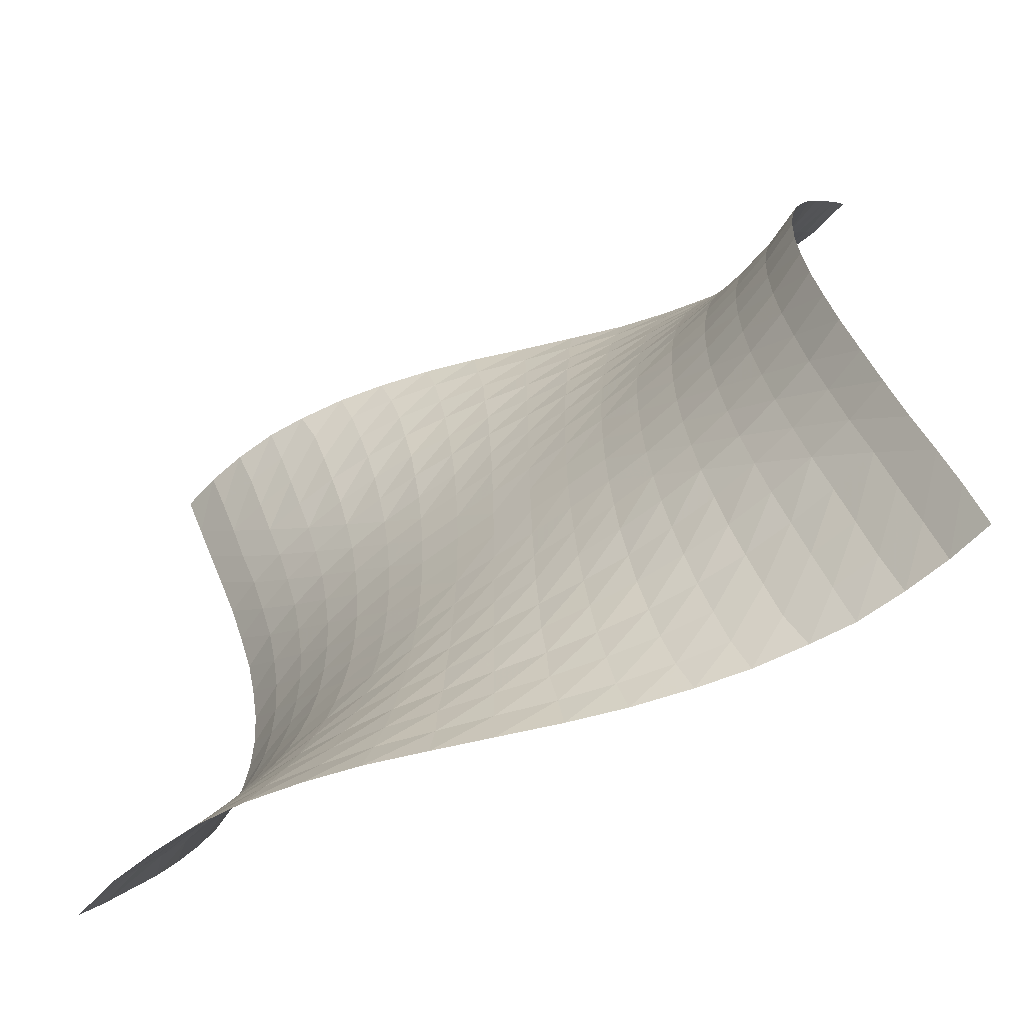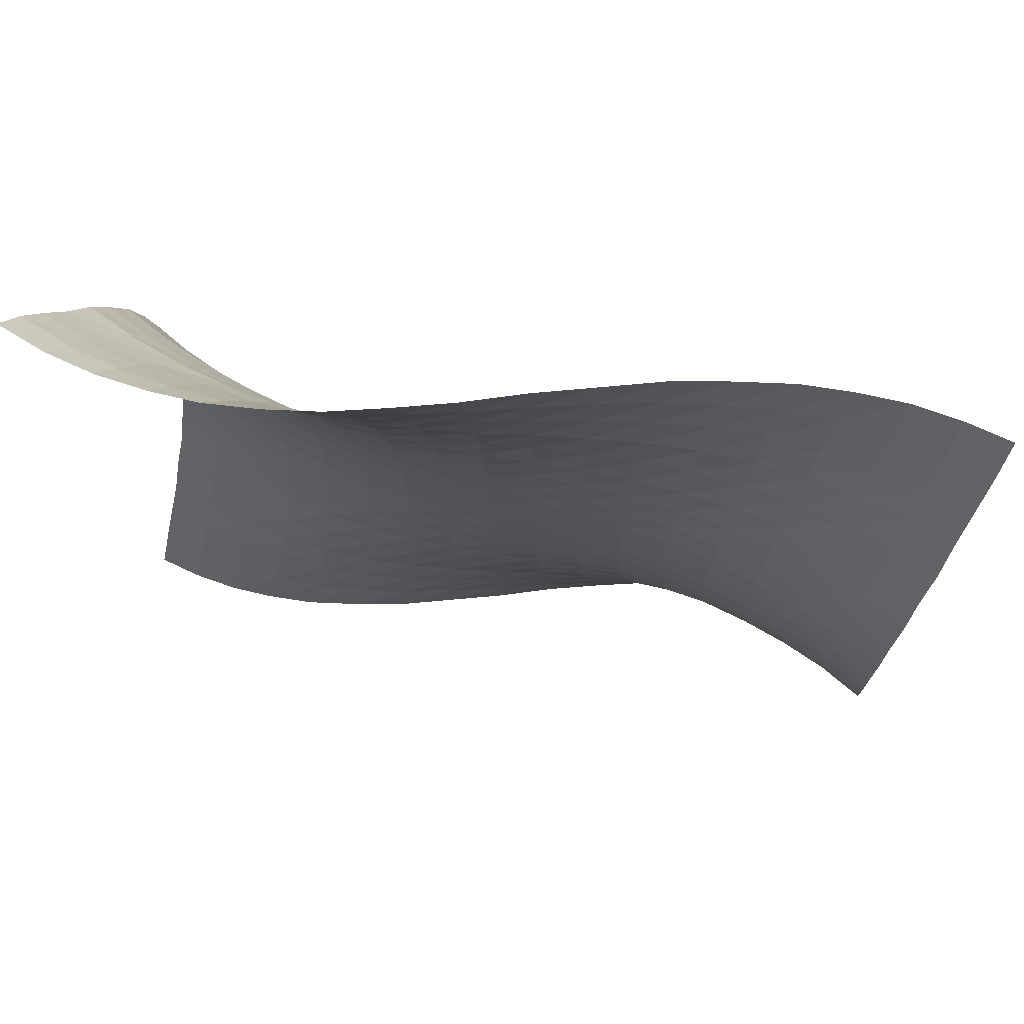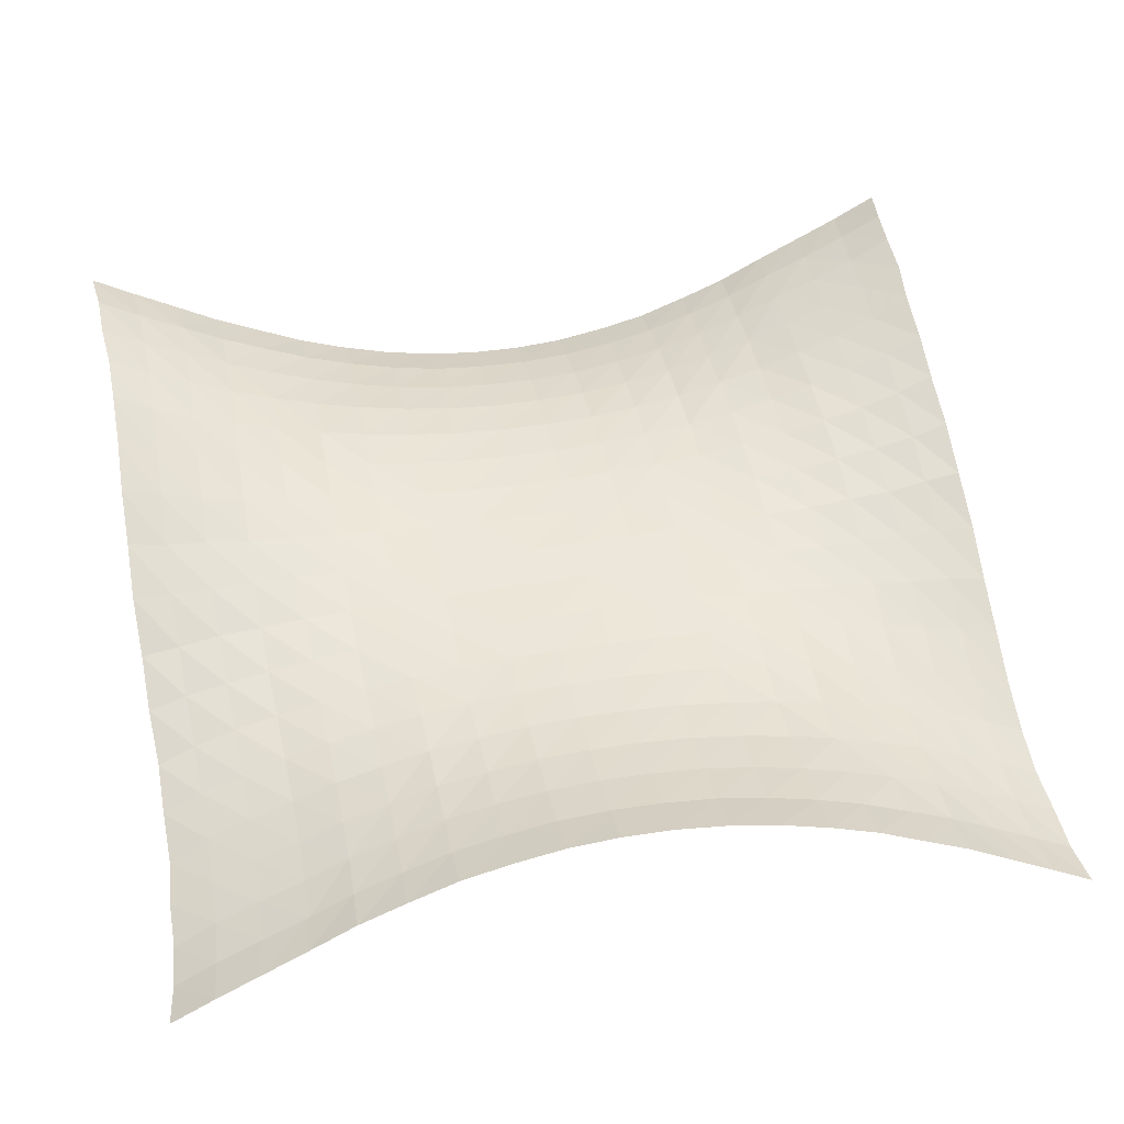
<metadata>
{"format":"obj","ext":"obj","renderer":"f3d","projection":"perspective","resolution":1024,"background":"white","views":[{"elev":-64.0,"azim":-138.2,"up":"+Z"},{"elev":77.2,"azim":-157.1,"up":"+Z"},{"elev":43.0,"azim":-100.0,"up":"+Y"}]}
</metadata>
<code>
o object_1
v 0.04979 0.005637 0.05309
v 0.04793 0.005721 -0.05602
v -0.04979 -0.005637 -0.05309
v -0.04793 -0.005721 0.05602
v -0.1482 -0.01438 -0.05001
v -0.1464 -0.01457 0.0588
v -0.04613 -0.005919 0.1647
v 0.05147 0.006698 0.1618
v 0.1482 0.01438 0.05001
v 0.1463 0.01457 -0.0588
v 0.04613 0.005919 -0.1647
v -0.05147 -0.006698 -0.1618
v -0.1503 -0.0166 -0.1585
v -0.247 -0.0218 -0.04721
v -0.245 -0.02225 0.06131
v -0.1447 -0.01612 0.1674
v 0.1503 0.0166 0.1585
v -0.04435 -0.006818 0.2717
v 0.0537 0.008619 0.2687
v 0.1447 0.01612 -0.1674
v 0.247 0.0218 0.04721
v 0.245 0.02225 -0.06131
v 0.04435 0.006818 -0.2717
v -0.0537 -0.008619 -0.2687
v -0.2493 -0.025 -0.1551
v -0.1527 -0.02109 -0.2653
v -0.2431 -0.02522 0.1694
v -0.3468 -0.02395 -0.04426
v -0.3448 -0.02473 0.06356
v -0.1431 -0.01981 0.274
v 0.1527 0.02109 0.2653
v 0.2493 0.025 0.1551
v -0.04208 -0.008701 0.3771
v 0.05552 0.01041 0.374
v 0.2431 0.02522 -0.1694
v 0.1431 0.01981 -0.274
v 0.3468 0.02395 0.04426
v 0.3448 0.02473 -0.06356
v 0.04208 0.008701 -0.3771
v -0.05552 -0.01041 -0.374
v -0.2523 -0.0319 -0.2615
v -0.3497 -0.02798 -0.1521
v -0.1557 -0.02652 -0.3704
v -0.343 -0.02912 0.1716
v -0.2418 -0.03182 0.2756
v -0.4473 -0.02127 -0.0421
v -0.4451 -0.02246 0.06553
v -0.1418 -0.02552 0.3792
v 0.2523 0.0319 0.2615
v 0.1557 0.02652 0.3704
v 0.3497 0.02798 0.1521
v -0.0403 -0.00943 0.4785
v 0.05861 0.0151 0.4752
v 0.2418 0.03182 -0.2756
v 0.343 0.02912 -0.1716
v 0.1418 0.02552 -0.3792
v 0.4473 0.02127 0.0421
v 0.4451 0.02246 -0.06553
v 0.0403 0.00943 -0.4785
v -0.05861 -0.0151 -0.4752
v -0.3532 -0.03693 -0.2577
v -0.2553 -0.04059 -0.3658
v -0.4505 -0.02596 -0.1491
v -0.1585 -0.03598 -0.4713
v -0.3421 -0.03843 0.2768
v -0.4432 -0.02825 0.1728
v -0.2401 -0.04127 0.3802
v -0.5482 -0.01177 -0.03941
v -0.546 -0.01341 0.0674
v -0.1399 -0.03125 0.4801
v 0.2553 0.04059 0.3658
v 0.3532 0.03693 0.2577
v 0.1585 0.03598 0.4713
v 0.4505 0.02596 0.1491
v -0.03719 -0.01211 0.5775
v 0.06074 0.01807 0.5738
v 0.3421 0.03843 -0.2768
v 0.2401 0.04127 -0.3802
v 0.4432 0.02825 -0.1728
v 0.1399 0.03125 -0.4801
v 0.5482 0.01177 0.03941
v 0.546 0.01341 -0.0674
v 0.03719 0.01211 -0.5775
v -0.06074 -0.01807 -0.5738
v -0.3574 -0.04863 -0.362
v -0.4548 -0.03682 -0.2547
v -0.2596 -0.05487 -0.4661
v -0.552 -0.01693 -0.147
v -0.1631 -0.04505 -0.5698
v -0.4424 -0.04024 0.2777
v -0.3413 -0.05147 0.3812
v -0.5441 -0.02056 0.175
v -0.2392 -0.05227 0.4807
v -0.6488 0.005055 -0.03783
v -0.6462 0.003108 0.06943
v -0.1391 -0.04018 0.5788
v 0.3574 0.04863 0.362
v 0.2596 0.05487 0.4661
v 0.4548 0.03682 0.2547
v 0.1631 0.04505 0.5698
v 0.552 0.01693 0.147
v -0.03571 -0.0127 0.6716
v 0.06594 0.02546 0.6677
v 0.3413 0.05147 -0.3812
v 0.4424 0.04024 -0.2777
v 0.2392 0.05227 -0.4807
v 0.5441 0.02056 -0.175
v 0.1391 0.04018 -0.5788
v 0.6488 -0.005055 0.03783
v 0.6462 -0.003108 -0.06943
v 0.03571 0.0127 -0.6716
v -0.06594 -0.02546 -0.6677
v -0.4594 -0.05112 -0.3578
v -0.3621 -0.06693 -0.4613
v -0.5569 -0.02917 -0.2516
v -0.2638 -0.06905 -0.5636
v -0.6527 -0.000694 -0.1445
v -0.1666 -0.05823 -0.6637
v -0.4418 -0.05667 0.3812
v -0.5441 -0.03485 0.279
v -0.3408 -0.06714 0.4806
v -0.6448 -0.00501 0.1768
v -0.2377 -0.06684 0.5789
v -0.7485 0.02751 -0.0348
v -0.7459 0.0251 0.07105
v -0.1364 -0.04687 0.6724
v 0.3621 0.06693 0.4613
v 0.4594 0.05112 0.3578
v 0.2638 0.06905 0.5636
v 0.5569 0.02917 0.2516
v 0.1666 0.05823 0.6637
v 0.6527 0.000694 0.1445
v -0.03144 -0.01535 0.7625
v 0.06885 0.02933 0.7581
v 0.4418 0.05667 -0.3812
v 0.3408 0.06714 -0.4806
v 0.5441 0.03485 -0.279
v 0.2377 0.06684 -0.5789
v 0.6448 0.00501 -0.1768
v 0.1364 0.04687 -0.6724
v 0.7485 -0.02751 0.0348
v 0.7459 -0.0251 -0.07105
v 0.03144 0.01535 -0.7625
v -0.06885 -0.02933 -0.7581
v -0.4654 -0.07336 -0.4571
v -0.5626 -0.04578 -0.3558
v -0.3683 -0.08611 -0.5589
v -0.6584 -0.01462 -0.2503
v -0.2703 -0.08902 -0.6569
v -0.7528 0.02144 -0.1431
v -0.1748 -0.07048 -0.7538
v -0.5443 -0.05437 0.3828
v -0.4418 -0.07695 0.4802
v -0.6447 -0.02141 0.2807
v -0.3412 -0.08728 0.5784
v -0.7447 0.01576 0.1793
v -0.2382 -0.08107 0.6724
v -0.846 0.05833 -0.03377
v -0.8428 0.05534 0.07359
v -0.1373 -0.05819 0.7631
v 0.4654 0.07336 0.4571
v 0.3683 0.08611 0.5589
v 0.5626 0.04578 0.3558
v 0.2703 0.08902 0.6569
v 0.6584 0.01462 0.2503
v 0.1748 0.07048 0.7538
v 0.7528 -0.02144 0.1431
v -0.02977 -0.01683 0.8499
v 0.07944 0.03903 0.8451
v 0.4418 0.07695 -0.4802
v 0.5443 0.05437 -0.3828
v 0.3412 0.08728 -0.5784
v 0.6447 0.02141 -0.2807
v 0.2382 0.08107 -0.6724
v 0.7447 -0.01576 -0.1793
v 0.1373 0.05819 -0.7631
v 0.846 -0.05833 0.03377
v 0.8428 -0.05534 -0.07359
v 0.02977 0.01683 -0.8499
v -0.07944 -0.03903 -0.8451
v -0.5696 -0.07095 -0.4539
v -0.4718 -0.09674 -0.5534
v -0.6644 -0.03329 -0.3532
v -0.3741 -0.1111 -0.6516
v -0.7587 0.006668 -0.2472
v -0.2774 -0.1071 -0.7467
v -0.8502 0.05218 -0.1401
v -0.1822 -0.08534 -0.8426
v -0.5452 -0.07849 0.4808
v -0.646 -0.0435 0.3848
v -0.4421 -0.1021 0.5771
v -0.7448 -0.0026 0.2827
v -0.341 -0.1071 0.6711
v -0.8424 0.04526 0.1819
v -0.2375 -0.09884 0.7634
v -0.1331 -0.06517 0.8493
v 0.4718 0.09674 0.5534
v 0.5696 0.07095 0.4539
v 0.3741 0.1111 0.6516
v 0.6644 0.03329 0.3532
v 0.2774 0.1071 0.7467
v 0.7587 -0.006668 0.2472
v 0.1822 0.08533 0.8426
v 0.8502 -0.05218 0.1401
v -0.02681 -0.01901 0.9319
v 0.08678 0.04608 0.9258
v 0.5452 0.07849 -0.4808
v 0.4421 0.1021 -0.5771
v 0.646 0.0435 -0.3848
v 0.341 0.1071 -0.6711
v 0.7448 0.0026 -0.2827
v 0.2375 0.09884 -0.7634
v 0.8424 -0.04526 -0.1819
v 0.1331 0.06517 -0.8493
v 0.02681 0.01901 -0.9319
v -0.08678 -0.04608 -0.9258
v -0.5774 -0.09828 -0.5516
v -0.6722 -0.06208 -0.4527
v -0.4792 -0.1269 -0.6457
v -0.7654 -0.01406 -0.3527
v -0.3837 -0.1352 -0.7419
v -0.8569 0.03611 -0.2483
v -0.2894 -0.1297 -0.8354
v -0.1953 -0.1018 -0.9226
v -0.6467 -0.07118 0.4827
v -0.5469 -0.1082 0.578
v -0.7468 -0.02728 0.3874
v -0.4438 -0.1281 0.6699
v -0.8416 0.025 0.2852
v -0.3445 -0.1321 0.7615
v -0.2428 -0.1168 0.8497
v -0.1357 -0.07698 0.9314
v 0.5774 0.09828 0.5516
v 0.4792 0.1269 0.6457
v 0.6722 0.06208 0.4527
v 0.3837 0.1352 0.7419
v 0.7654 0.01406 0.3527
v 0.2894 0.1297 0.8354
v 0.8569 -0.03611 0.2483
v 0.1953 0.1018 0.9226
v 0.5469 0.1082 -0.578
v 0.6467 0.07118 -0.4827
v 0.4438 0.1281 -0.6699
v 0.7468 0.02728 -0.3874
v 0.3445 0.1321 -0.7615
v 0.8416 -0.025 -0.2852
v 0.2428 0.1168 -0.8497
v 0.1357 0.07698 -0.9314
v -0.6801 -0.09286 -0.5497
v -0.5853 -0.1323 -0.6432
v -0.7734 -0.04508 -0.4513
v -0.4885 -0.1558 -0.7366
v -0.8635 0.01474 -0.3508
v -0.394 -0.1625 -0.8321
v -0.3068 -0.1541 -0.9143
v -0.6495 -0.1048 0.5802
v -0.7479 -0.05838 0.4856
v -0.5484 -0.1387 0.6701
v -0.8448 -0.001845 0.3916
v -0.4455 -0.1586 0.7605
v -0.3462 -0.1549 0.8478
v -0.2489 -0.1369 0.9327
v 0.5853 0.1323 0.6432
v 0.6801 0.09286 0.5497
v 0.4885 0.1558 0.7366
v 0.7734 0.04508 0.4513
v 0.394 0.1625 0.8321
v 0.8635 -0.01474 0.3508
v 0.3068 0.1541 0.9143
v 0.6495 0.1048 -0.5802
v 0.5484 0.1387 -0.6701
v 0.7479 0.05838 -0.4856
v 0.4455 0.1586 -0.7605
v 0.8448 0.001845 -0.3916
v 0.3462 0.1549 -0.8478
v 0.2489 0.1369 -0.9327
v -0.6888 -0.1311 -0.6415
v -0.7818 -0.07953 -0.5509
v -0.594 -0.1652 -0.7356
v -0.8717 -0.02041 -0.4559
v -0.4979 -0.1875 -0.8272
v -0.4101 -0.1925 -0.9134
v -0.7516 -0.09599 0.5843
v -0.6515 -0.1398 0.6734
v -0.8451 -0.03581 0.4897
v -0.5525 -0.1745 0.761
v -0.4546 -0.1895 0.8474
v -0.3561 -0.1823 0.9305
v 0.6888 0.1311 0.6415
v 0.594 0.1652 0.7356
v 0.7818 0.07953 0.5509
v 0.4979 0.1875 0.8272
v 0.8717 0.02041 0.4559
v 0.4101 0.1925 0.9134
v 0.6515 0.1398 -0.6734
v 0.7516 0.09599 -0.5843
v 0.5525 0.1745 -0.761
v 0.8451 0.03581 -0.4897
v 0.4546 0.1895 -0.8474
v 0.3561 0.1823 -0.9305
v -0.7916 -0.1212 -0.6434
v -0.697 -0.1681 -0.7354
v -0.8794 -0.05682 -0.5546
v -0.6031 -0.2009 -0.8288
v -0.5182 -0.2238 -0.9099
v -0.7532 -0.1347 0.6771
v -0.8508 -0.07721 0.5919
v -0.6542 -0.1797 0.764
v -0.5569 -0.2096 0.8491
v -0.4663 -0.2234 0.9317
v 0.697 0.1681 0.7354
v 0.7916 0.1212 0.6434
v 0.6031 0.2009 0.8288
v 0.8794 0.05682 0.5546
v 0.5182 0.2238 0.9099
v 0.7532 0.1347 -0.6771
v 0.6542 0.1797 -0.764
v 0.8508 0.07721 -0.5919
v 0.5569 0.2096 -0.8491
v 0.4663 0.2234 -0.9317
v -0.799 -0.161 -0.7379
v -0.8875 -0.104 -0.6524
v -0.704 -0.2063 -0.8271
v -0.6112 -0.2412 -0.9167
v -0.8511 -0.1194 0.685
v -0.757 -0.1794 0.7695
v -0.6605 -0.2198 0.855
v -0.5679 -0.2482 0.9343
v 0.799 0.161 0.7379
v 0.704 0.2063 0.8271
v 0.8875 0.104 0.6524
v 0.6112 0.2412 0.9167
v 0.757 0.1794 -0.7695
v 0.8511 0.1194 -0.685
v 0.6605 0.2198 -0.855
v 0.5679 0.2482 -0.9343
v -0.8984 -0.1452 -0.7486
v -0.8075 -0.2024 -0.8325
v -0.7147 -0.2503 -0.9157
v -0.8548 -0.1674 0.7781
v -0.76 -0.2228 0.8599
v -0.6632 -0.2629 0.9442
v 0.8075 0.2024 0.8325
v 0.8984 0.1452 0.7486
v 0.7147 0.2503 0.9157
v 0.8548 0.1674 -0.7781
v 0.76 0.2228 -0.8599
v 0.6632 0.2629 -0.9442
v -0.907 -0.1862 -0.8398
v -0.8135 -0.249 -0.9215
v -0.8585 -0.2147 0.8712
v -0.7641 -0.2685 0.9479
v 0.907 0.1862 0.8398
v 0.8135 0.249 0.9215
v 0.8585 0.2147 -0.8712
v 0.7641 0.2685 -0.9479
v -0.9121 -0.2364 -0.9332
v -0.8599 -0.2632 0.9596
v 0.9121 0.2364 0.9332
v 0.8599 0.2632 -0.9596
f 1 2 3 4
f 5 6 4 3
f 1 4 7 8
f 2 1 9 10
f 11 12 3 2
f 5 3 12 13
f 6 5 14 15
f 16 7 4 6
f 17 9 1 8
f 18 19 8 7
f 20 11 2 10
f 21 22 10 9
f 12 11 23 24
f 25 14 5 13
f 24 26 13 12
f 27 16 6 15
f 28 29 15 14
f 7 16 30 18
f 17 8 19 31
f 9 17 32 21
f 19 18 33 34
f 20 10 22 35
f 11 20 36 23
f 22 21 37 38
f 39 40 24 23
f 25 13 26 41
f 14 25 42 28
f 26 24 40 43
f 27 15 29 44
f 16 27 45 30
f 29 28 46 47
f 48 33 18 30
f 49 32 17 31
f 34 50 31 19
f 51 37 21 32
f 52 53 34 33
f 54 36 20 35
f 38 55 35 22
f 56 39 23 36
f 57 58 38 37
f 40 39 59 60
f 61 42 25 41
f 43 62 41 26
f 63 46 28 42
f 60 64 43 40
f 65 45 27 44
f 47 66 44 29
f 67 48 30 45
f 68 69 47 46
f 33 48 70 52
f 49 31 50 71
f 32 49 72 51
f 50 34 53 73
f 37 51 74 57
f 53 52 75 76
f 54 35 55 77
f 36 54 78 56
f 55 38 58 79
f 39 56 80 59
f 58 57 81 82
f 83 84 60 59
f 61 41 62 85
f 42 61 86 63
f 62 43 64 87
f 46 63 88 68
f 64 60 84 89
f 65 44 66 90
f 45 65 91 67
f 66 47 69 92
f 48 67 93 70
f 69 68 94 95
f 96 75 52 70
f 97 72 49 71
f 73 98 71 50
f 99 74 51 72
f 76 100 73 53
f 101 81 57 74
f 102 103 76 75
f 104 78 54 77
f 79 105 77 55
f 106 80 56 78
f 82 107 79 58
f 108 83 59 80
f 109 110 82 81
f 84 83 111 112
f 113 86 61 85
f 87 114 85 62
f 115 88 63 86
f 89 116 87 64
f 117 94 68 88
f 112 118 89 84
f 119 91 65 90
f 92 120 90 66
f 121 93 67 91
f 95 122 92 69
f 123 96 70 93
f 124 125 95 94
f 75 96 126 102
f 97 71 98 127
f 72 97 128 99
f 98 73 100 129
f 74 99 130 101
f 100 76 103 131
f 81 101 132 109
f 103 102 133 134
f 104 77 105 135
f 78 104 136 106
f 105 79 107 137
f 80 106 138 108
f 107 82 110 139
f 83 108 140 111
f 110 109 141 142
f 143 144 112 111
f 113 85 114 145
f 86 113 146 115
f 114 87 116 147
f 88 115 148 117
f 116 89 118 149
f 94 117 150 124
f 118 112 144 151
f 119 90 120 152
f 91 119 153 121
f 120 92 122 154
f 93 121 155 123
f 122 95 125 156
f 96 123 157 126
f 125 124 158 159
f 160 133 102 126
f 161 128 97 127
f 129 162 127 98
f 163 130 99 128
f 131 164 129 100
f 165 132 101 130
f 134 166 131 103
f 167 141 109 132
f 168 169 134 133
f 170 136 104 135
f 137 171 135 105
f 172 138 106 136
f 139 173 137 107
f 174 140 108 138
f 142 175 139 110
f 176 143 111 140
f 177 178 142 141
f 144 143 179 180
f 181 146 113 145
f 147 182 145 114
f 183 148 115 146
f 149 184 147 116
f 185 150 117 148
f 151 186 149 118
f 187 158 124 150
f 180 188 151 144
f 189 153 119 152
f 154 190 152 120
f 191 155 121 153
f 156 192 154 122
f 193 157 123 155
f 159 194 156 125
f 195 160 126 157
f 133 160 196 168
f 161 127 162 197
f 128 161 198 163
f 162 129 164 199
f 130 163 200 165
f 164 131 166 201
f 132 165 202 167
f 166 134 169 203
f 141 167 204 177
f 169 168 205 206
f 170 135 171 207
f 136 170 208 172
f 171 137 173 209
f 138 172 210 174
f 173 139 175 211
f 140 174 212 176
f 175 142 178 213
f 143 176 214 179
f 215 216 180 179
f 181 145 182 217
f 146 181 218 183
f 182 147 184 219
f 148 183 220 185
f 184 149 186 221
f 150 185 222 187
f 186 151 188 223
f 188 180 216 224
f 189 152 190 225
f 153 189 226 191
f 190 154 192 227
f 155 191 228 193
f 192 156 194 229
f 157 193 230 195
f 160 195 231 196
f 232 205 168 196
f 233 198 161 197
f 199 234 197 162
f 235 200 163 198
f 201 236 199 164
f 237 202 165 200
f 203 238 201 166
f 239 204 167 202
f 206 240 203 169
f 241 208 170 207
f 209 242 207 171
f 243 210 172 208
f 211 244 209 173
f 245 212 174 210
f 213 246 211 175
f 247 214 176 212
f 248 215 179 214
f 249 218 181 217
f 219 250 217 182
f 251 220 183 218
f 221 252 219 184
f 253 222 185 220
f 223 254 221 186
f 224 255 223 188
f 256 226 189 225
f 227 257 225 190
f 258 228 191 226
f 229 259 227 192
f 260 230 193 228
f 261 231 195 230
f 262 232 196 231
f 233 197 234 263
f 198 233 264 235
f 234 199 236 265
f 200 235 266 237
f 236 201 238 267
f 202 237 268 239
f 238 203 240 269
f 241 207 242 270
f 208 241 271 243
f 242 209 244 272
f 210 243 273 245
f 244 211 246 274
f 212 245 275 247
f 214 247 276 248
f 249 217 250 277
f 218 249 278 251
f 250 219 252 279
f 220 251 280 253
f 252 221 254 281
f 254 223 255 282
f 256 225 257 283
f 226 256 284 258
f 257 227 259 285
f 228 258 286 260
f 230 260 287 261
f 231 261 288 262
f 289 264 233 263
f 265 290 263 234
f 291 266 235 264
f 267 292 265 236
f 293 268 237 266
f 269 294 267 238
f 295 271 241 270
f 272 296 270 242
f 297 273 243 271
f 274 298 272 244
f 299 275 245 273
f 300 276 247 275
f 301 278 249 277
f 279 302 277 250
f 303 280 251 278
f 281 304 279 252
f 282 305 281 254
f 306 284 256 283
f 285 307 283 257
f 308 286 258 284
f 309 287 260 286
f 310 288 261 287
f 289 263 290 311
f 264 289 312 291
f 290 265 292 313
f 266 291 314 293
f 292 267 294 315
f 295 270 296 316
f 271 295 317 297
f 296 272 298 318
f 273 297 319 299
f 275 299 320 300
f 301 277 302 321
f 278 301 322 303
f 302 279 304 323
f 304 281 305 324
f 306 283 307 325
f 284 306 326 308
f 286 308 327 309
f 287 309 328 310
f 329 312 289 311
f 313 330 311 290
f 331 314 291 312
f 315 332 313 292
f 333 317 295 316
f 318 334 316 296
f 335 319 297 317
f 336 320 299 319
f 337 322 301 321
f 323 338 321 302
f 324 339 323 304
f 340 326 306 325
f 341 327 308 326
f 342 328 309 327
f 329 311 330 343
f 312 329 344 331
f 330 313 332 345
f 333 316 334 346
f 317 333 347 335
f 319 335 348 336
f 337 321 338 349
f 338 323 339 350
f 326 340 351 341
f 327 341 352 342
f 353 344 329 343
f 345 354 343 330
f 355 347 333 346
f 356 348 335 347
f 350 357 349 338
f 358 352 341 351
f 353 343 354 359
f 347 355 360 356

</code>
